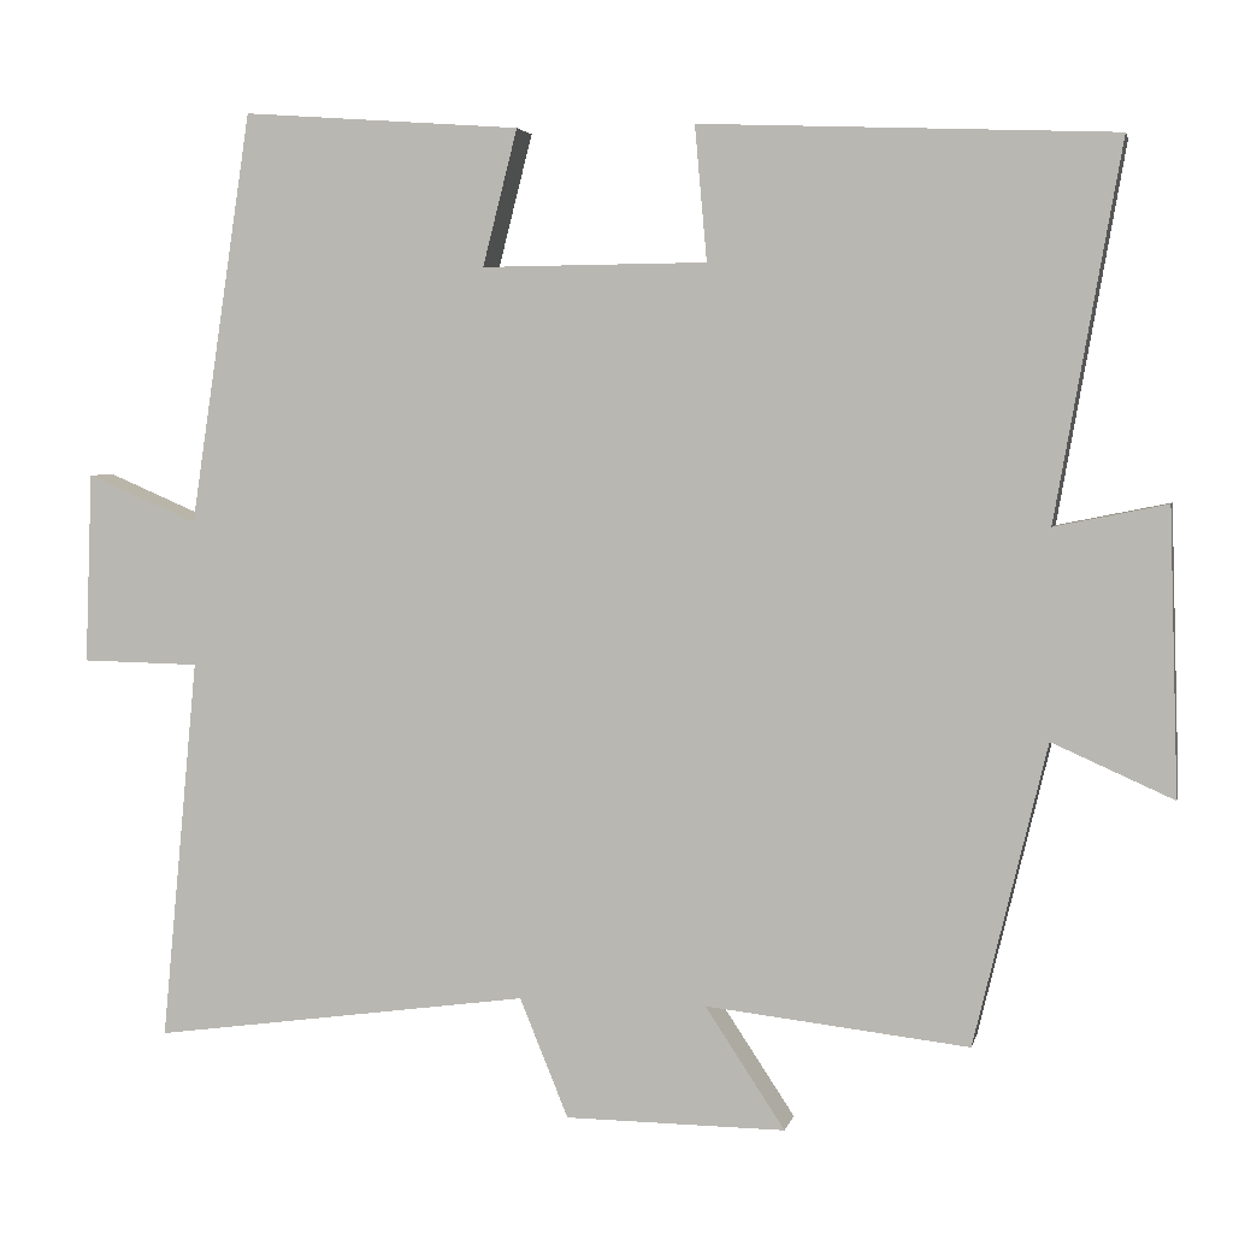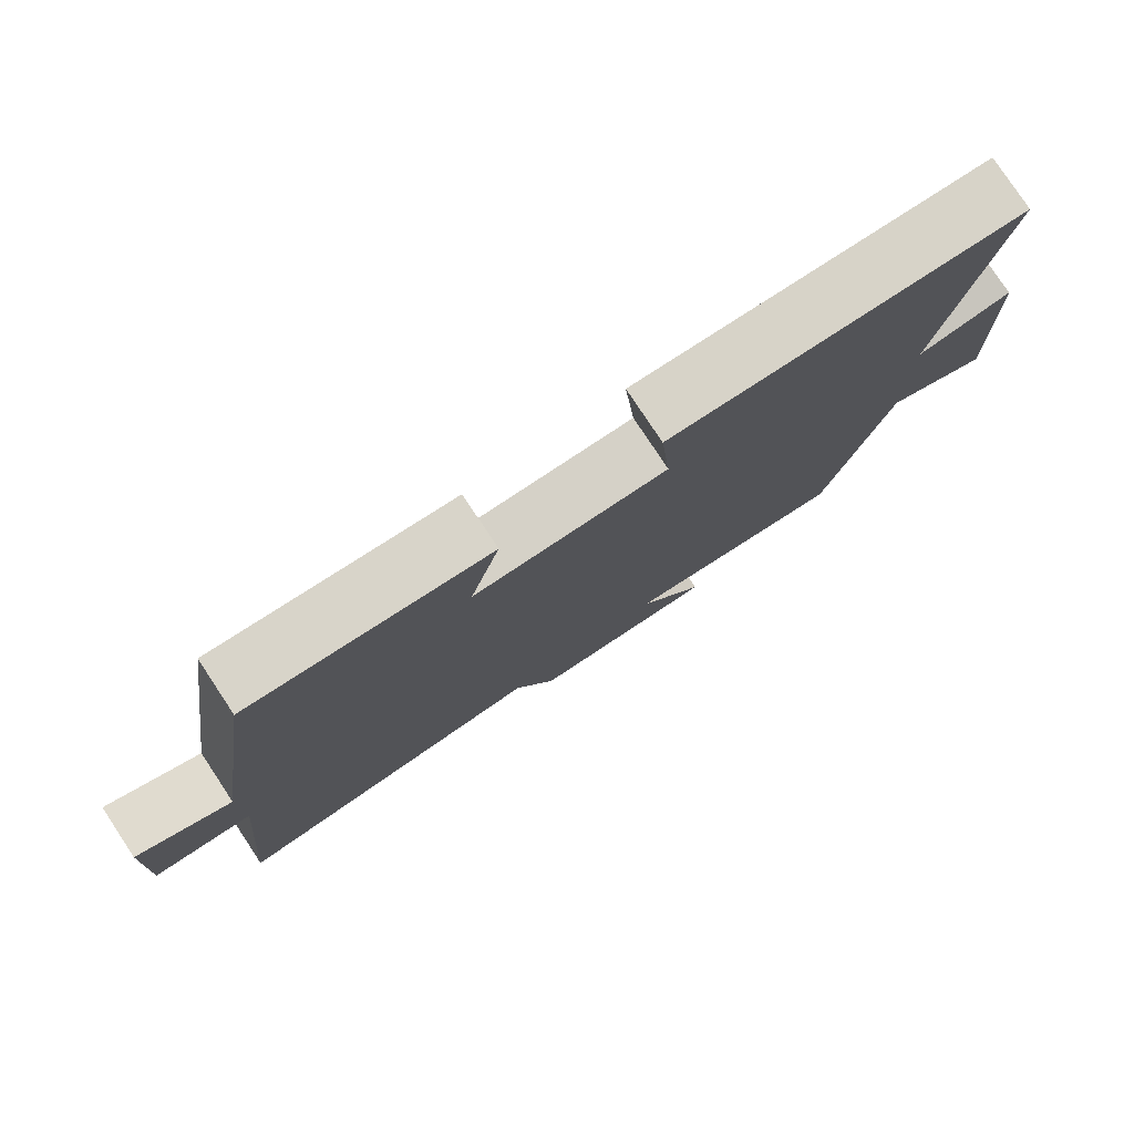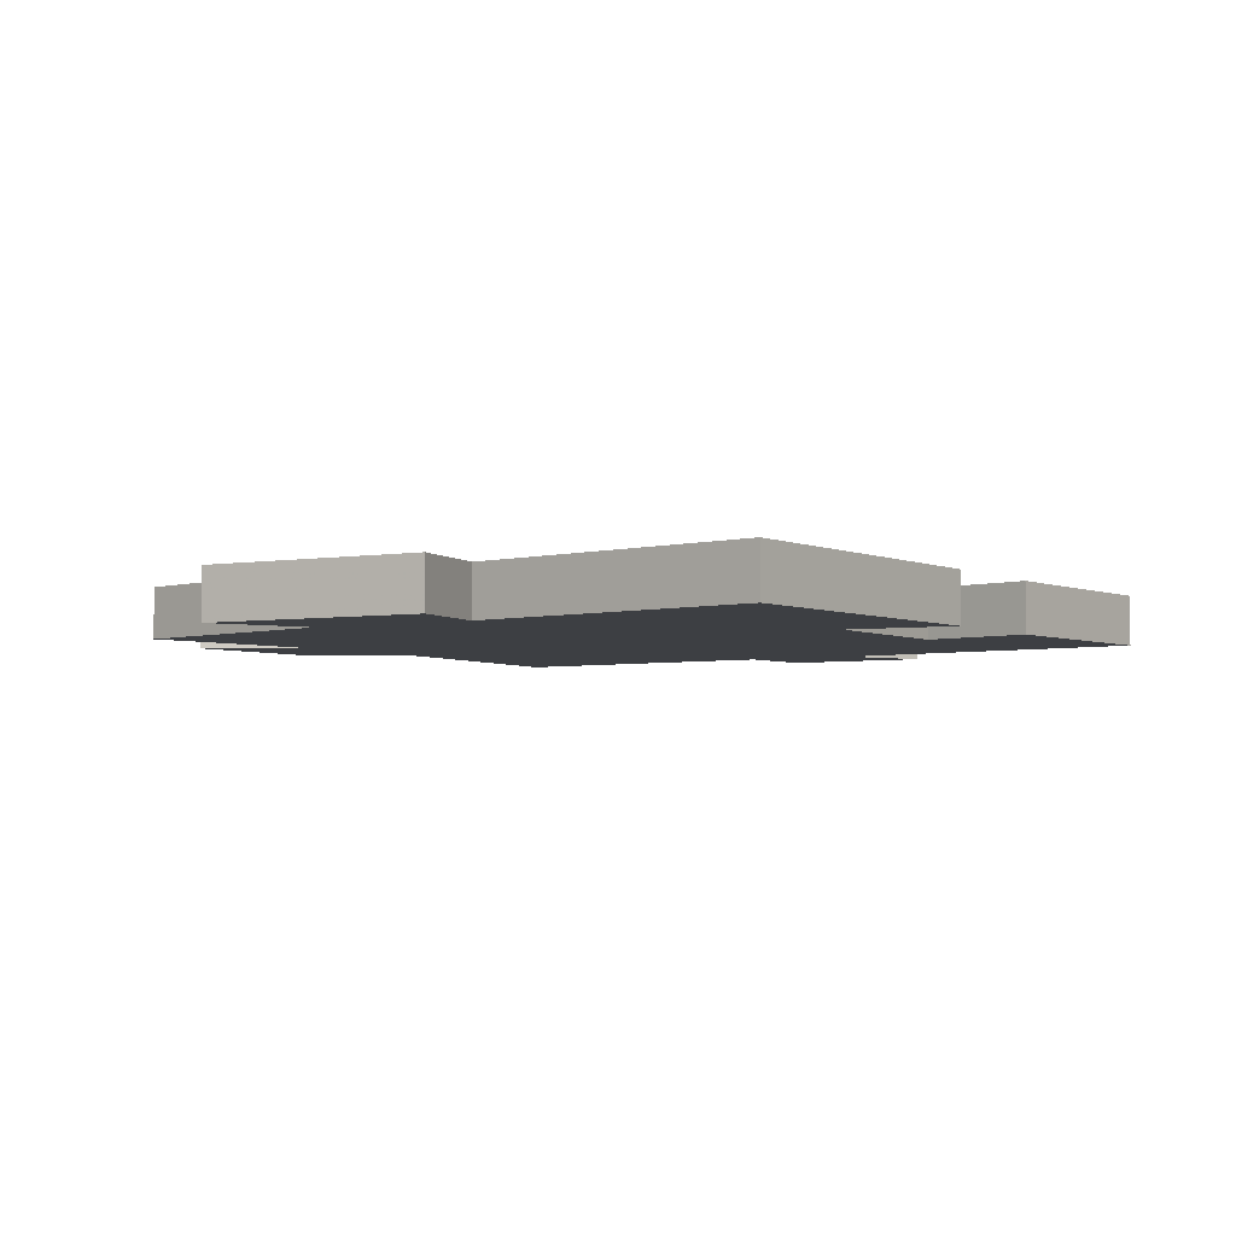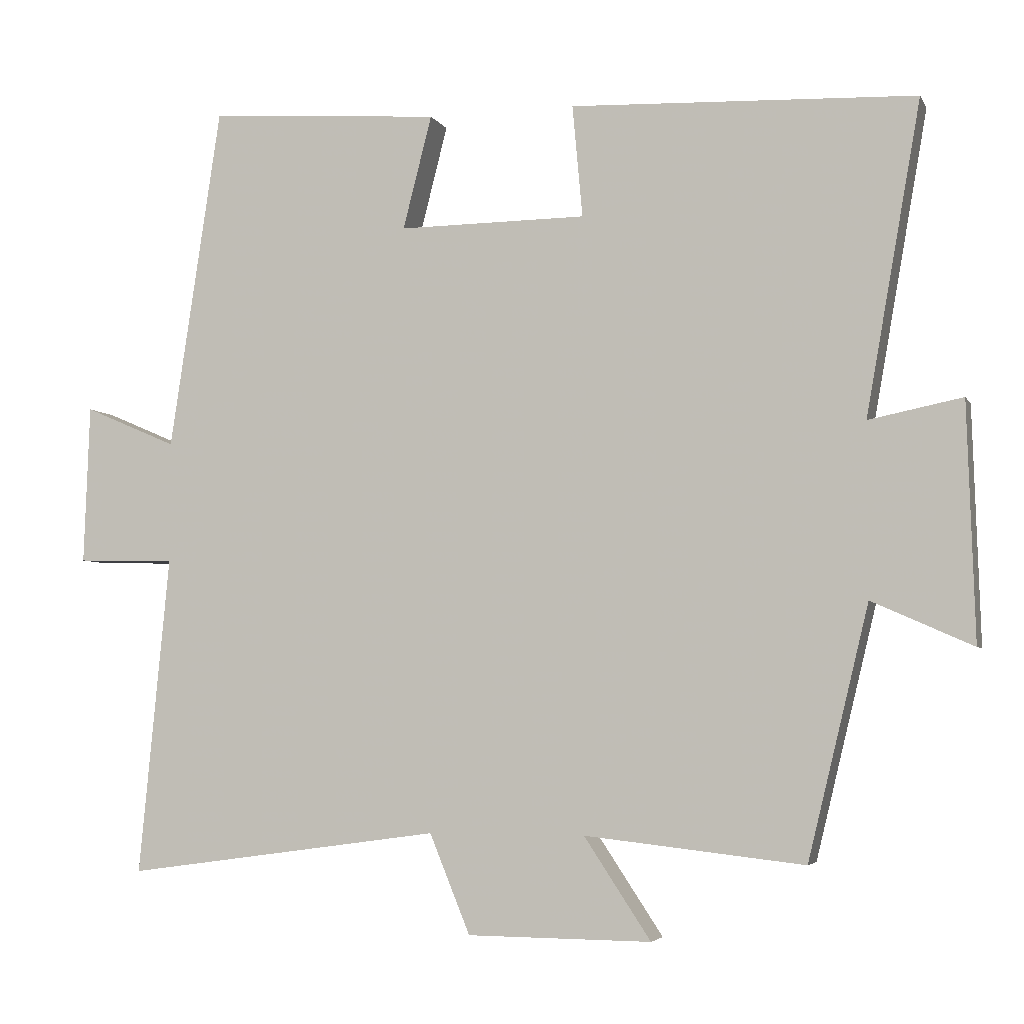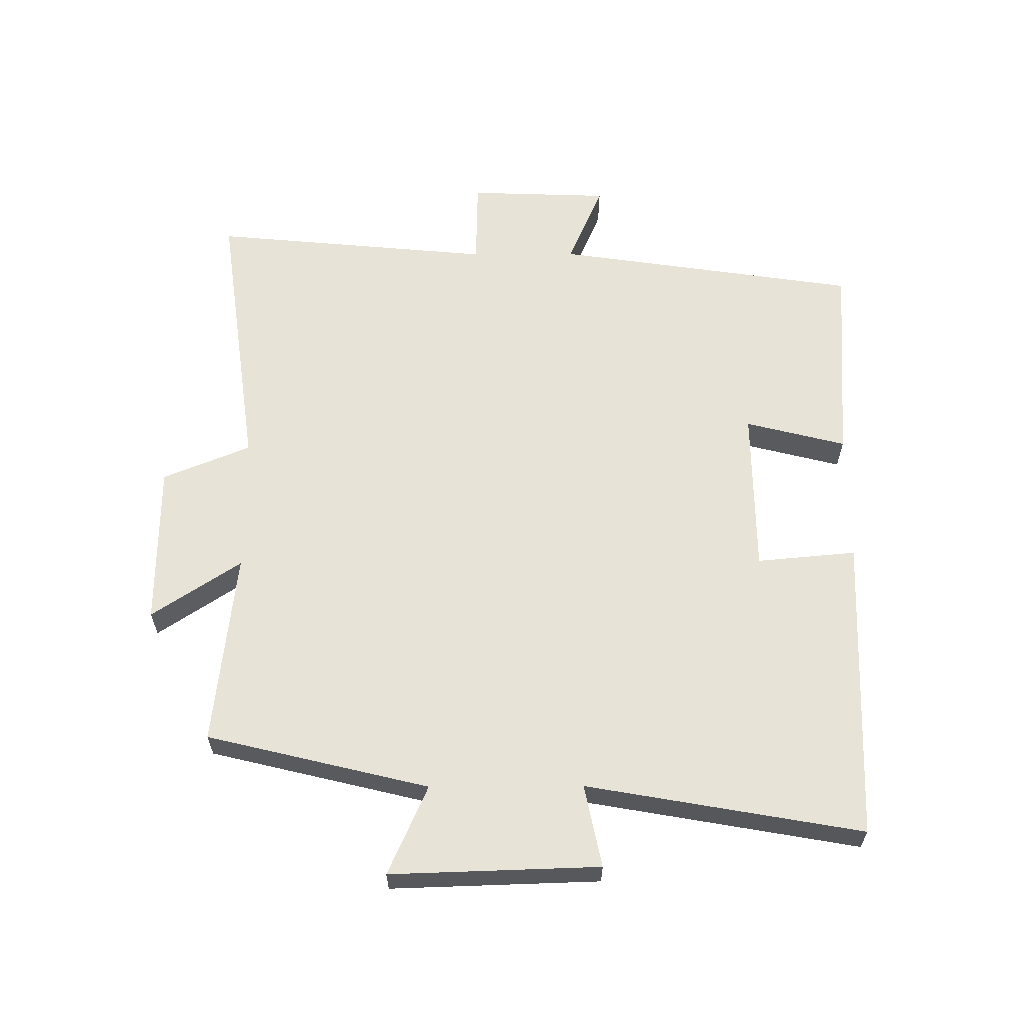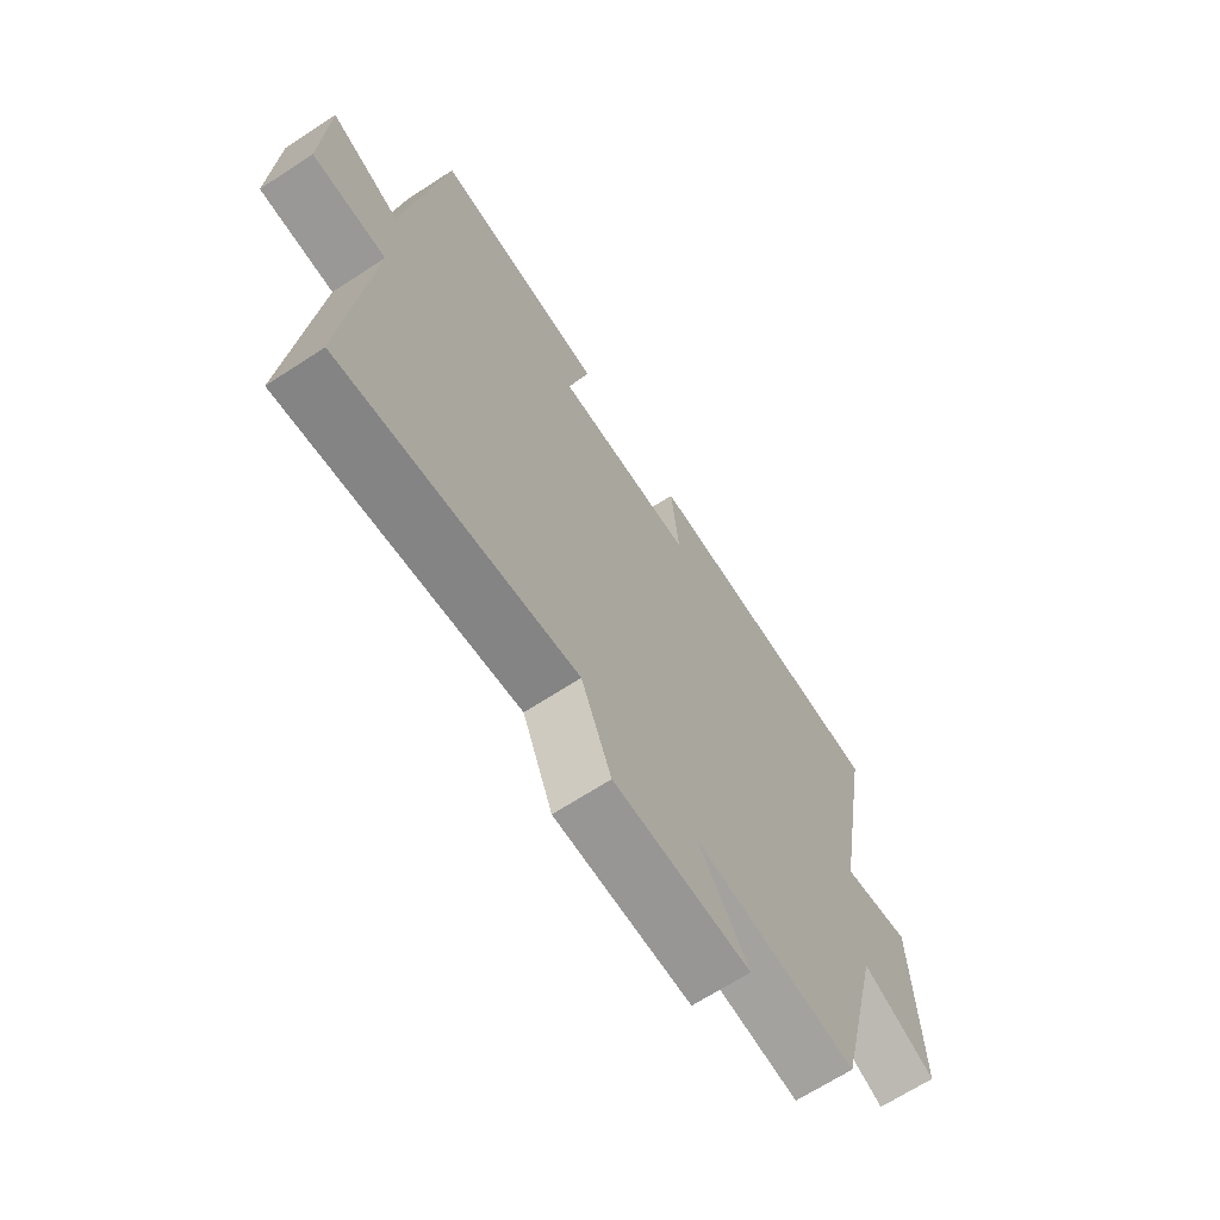
<metadata>
{"format":"obj","ext":"obj","renderer":"f3d","projection":"perspective","resolution":1024,"background":"white","views":[{"elev":3.5,"azim":-167.7,"up":"+Z"},{"elev":79.0,"azim":146.5,"up":"+Z"},{"elev":-3.8,"azim":-58.0,"up":"+Y"},{"elev":-4.6,"azim":-163.4,"up":"+Z"},{"elev":61.6,"azim":-90.3,"up":"+Y"},{"elev":-67.6,"azim":123.1,"up":"+Z"}]}
</metadata>
<code>
v -0.576 0.07 0.48
v -0.099 0.07 0.5
v -0.113 0.07 0.345
v 0.147 0.07 0.343
v 0.107 0.07 0.5
v 0.429 0.07 0.524
v 0.5 0.07 0.049
v 0.628 0.07 0.104
v 0.636 0.07 -0.116
v 0.5 0.07 -0.119
v 0.542 0.07 -0.56
v 0.105 0.07 -0.5
v 0.049 0.07 -0.637
v -0.205 0.07 -0.639
v -0.113 0.07 -0.5
v -0.416 0.07 -0.534
v -0.5 0.07 -0.188
v -0.639 0.07 -0.25
v -0.629 0.07 0.076
v -0.5 0.07 0.05
v -0.576 0 0.48
v -0.099 0 0.5
v -0.113 0 0.345
v 0.147 0 0.343
v 0.107 0 0.5
v 0.429 0 0.524
v 0.5 0 0.049
v 0.628 0 0.104
v 0.636 0 -0.116
v 0.5 0 -0.119
v 0.542 0 -0.56
v 0.105 0 -0.5
v 0.049 0 -0.637
v -0.205 0 -0.639
v -0.113 0 -0.5
v -0.416 0 -0.534
v -0.5 0 -0.188
v -0.639 0 -0.25
v -0.629 0 0.076
v -0.5 0 0.05
f 17 18 19 20
f 15 16 17 20
f 15 20 1
f 12 13 14 15
f 12 15 1
f 10 11 12 1
f 7 8 9 10
f 4 5 6 7
f 3 4 7 10
f 1 2 3
f 1 3 10
f 40 39 38 37
f 40 37 36 35
f 21 40 35
f 35 34 33 32
f 21 35 32
f 21 32 31 30
f 30 29 28 27
f 27 26 25 24
f 30 27 24 23
f 23 22 21
f 30 23 21
f 1 21 22 2
f 2 22 23 3
f 3 23 24 4
f 4 24 25 5
f 5 25 26 6
f 6 26 27 7
f 7 27 28 8
f 8 28 29 9
f 9 29 30 10
f 10 30 31 11
f 11 31 32 12
f 12 32 33 13
f 13 33 34 14
f 14 34 35 15
f 15 35 36 16
f 16 36 37 17
f 17 37 38 18
f 18 38 39 19
f 19 39 40 20
f 20 40 21 1

</code>
